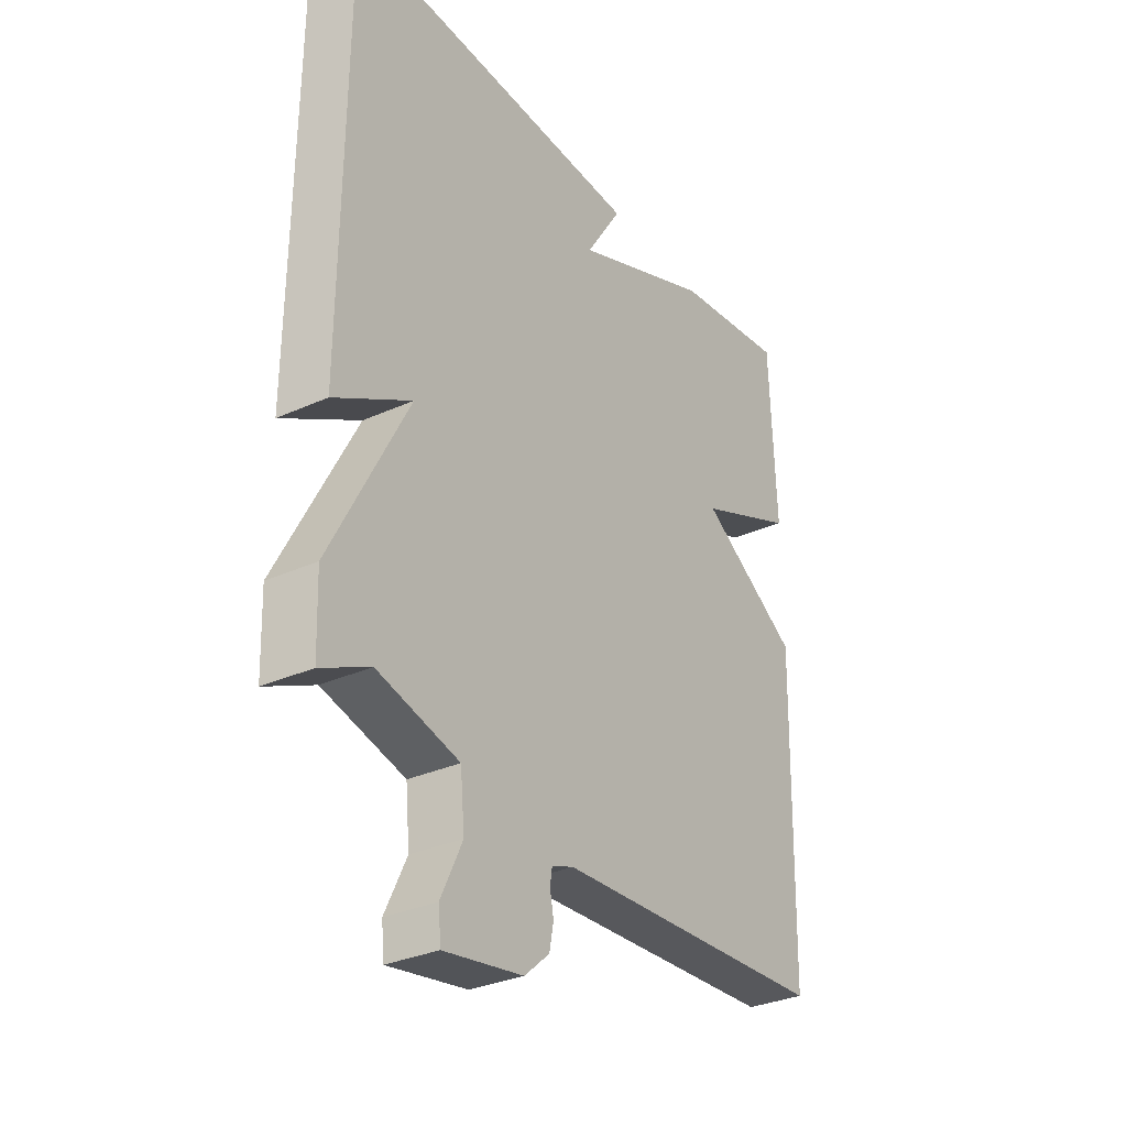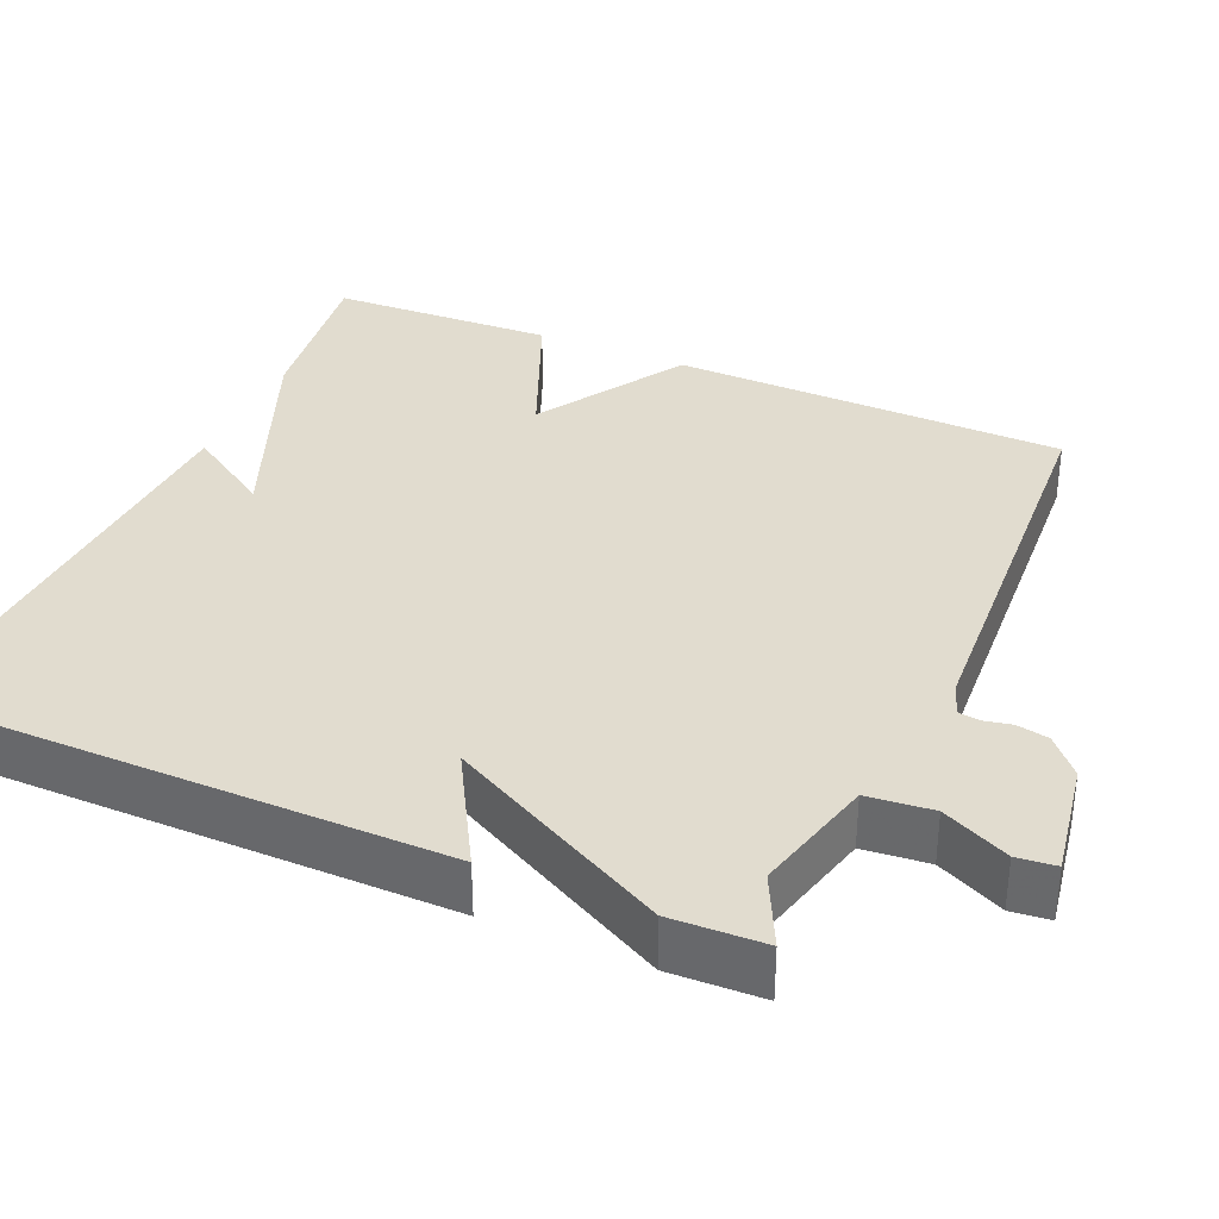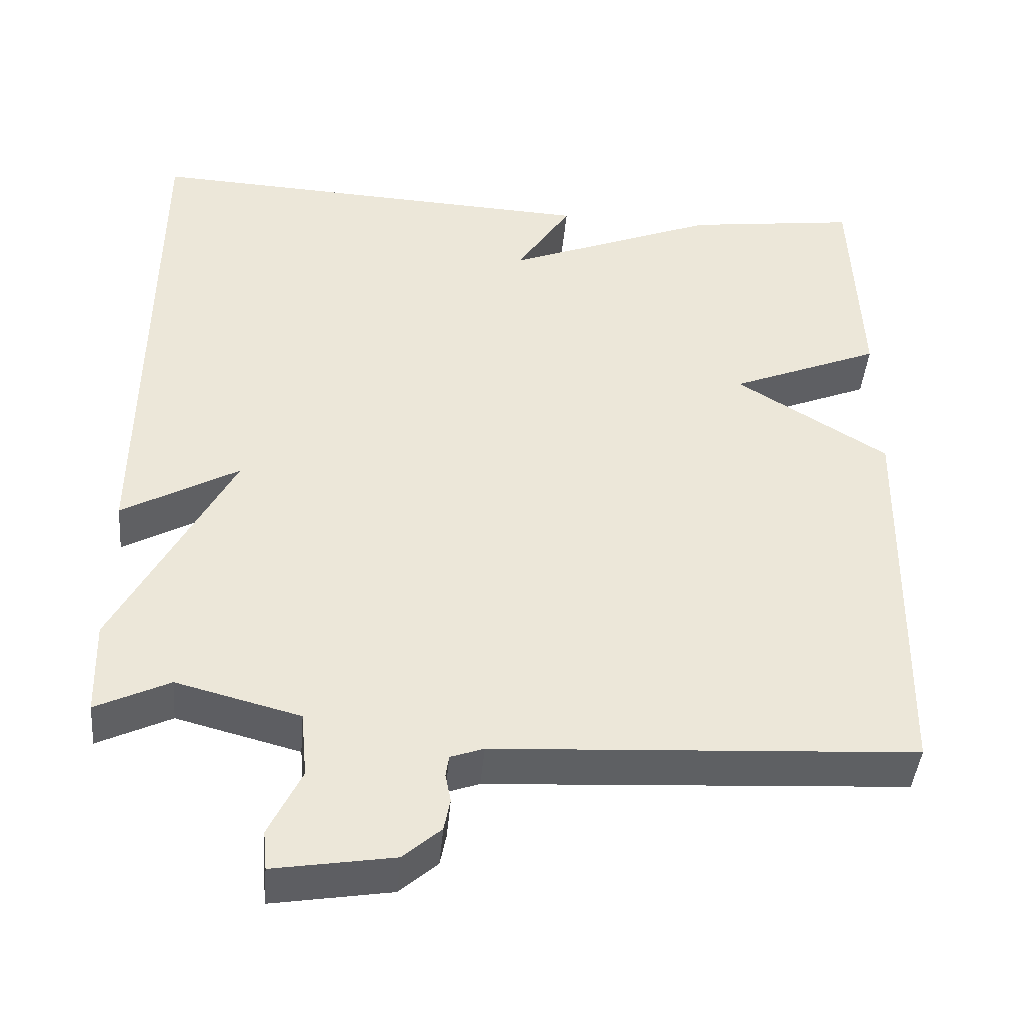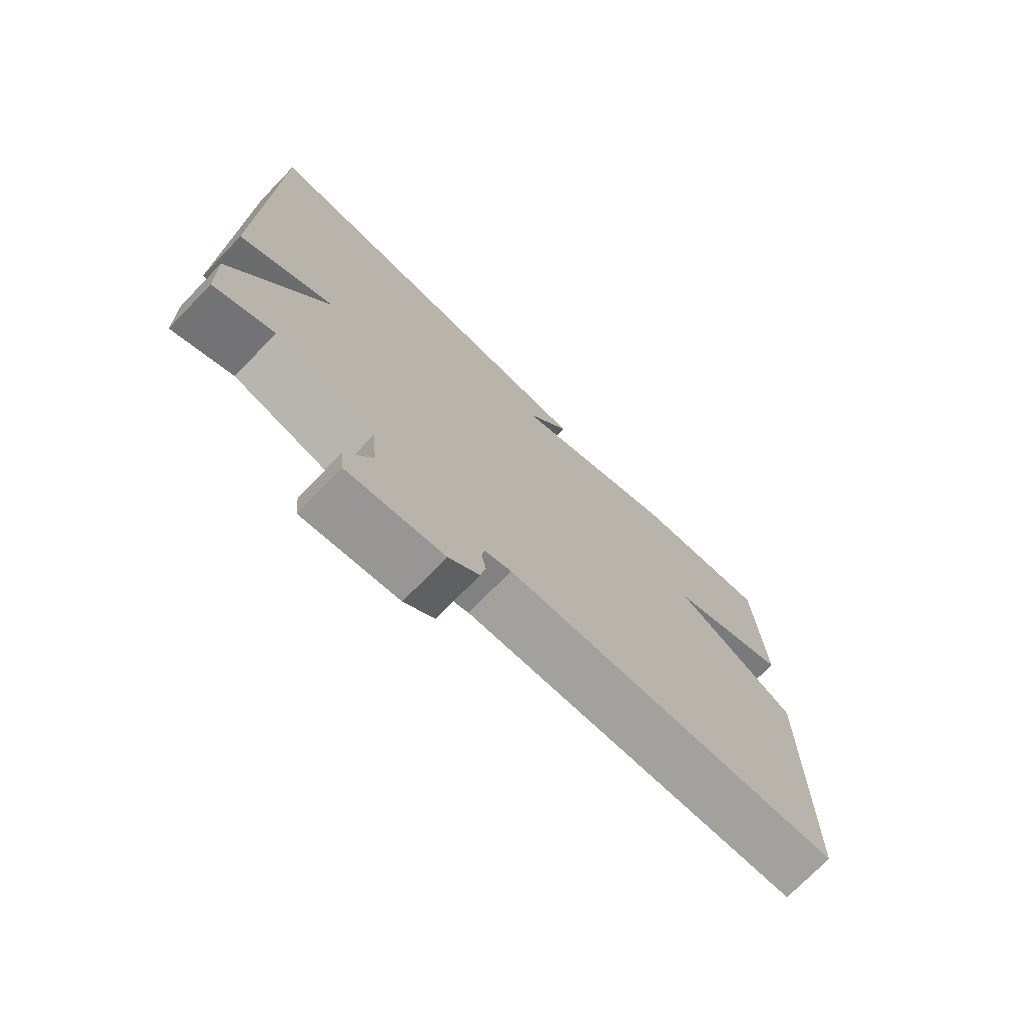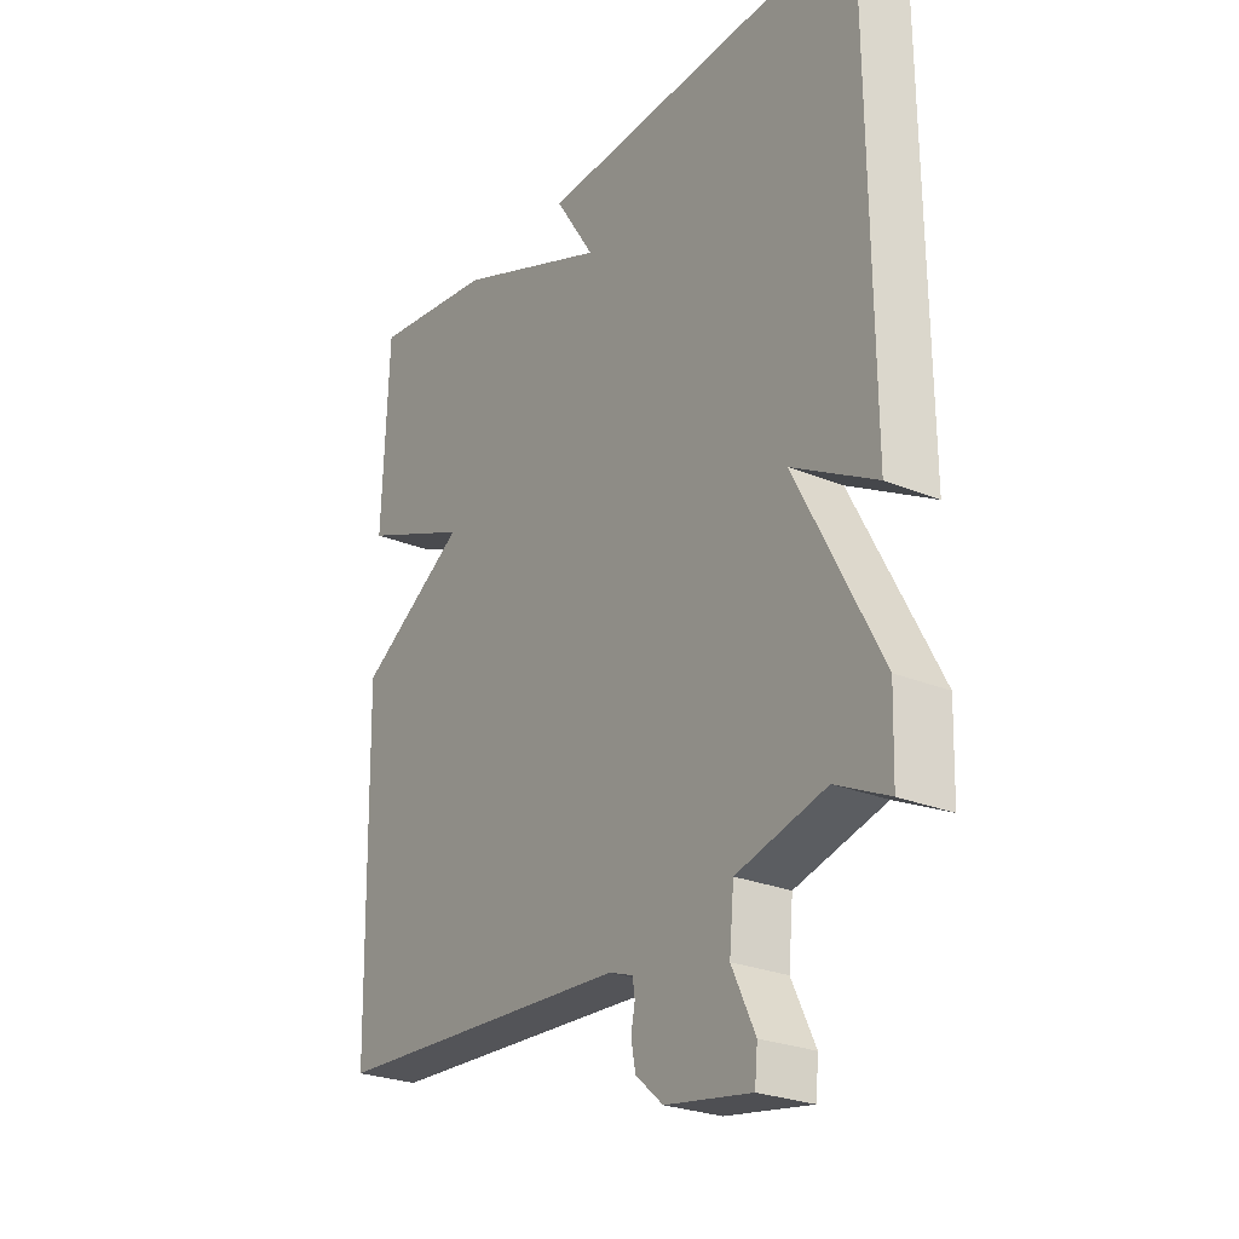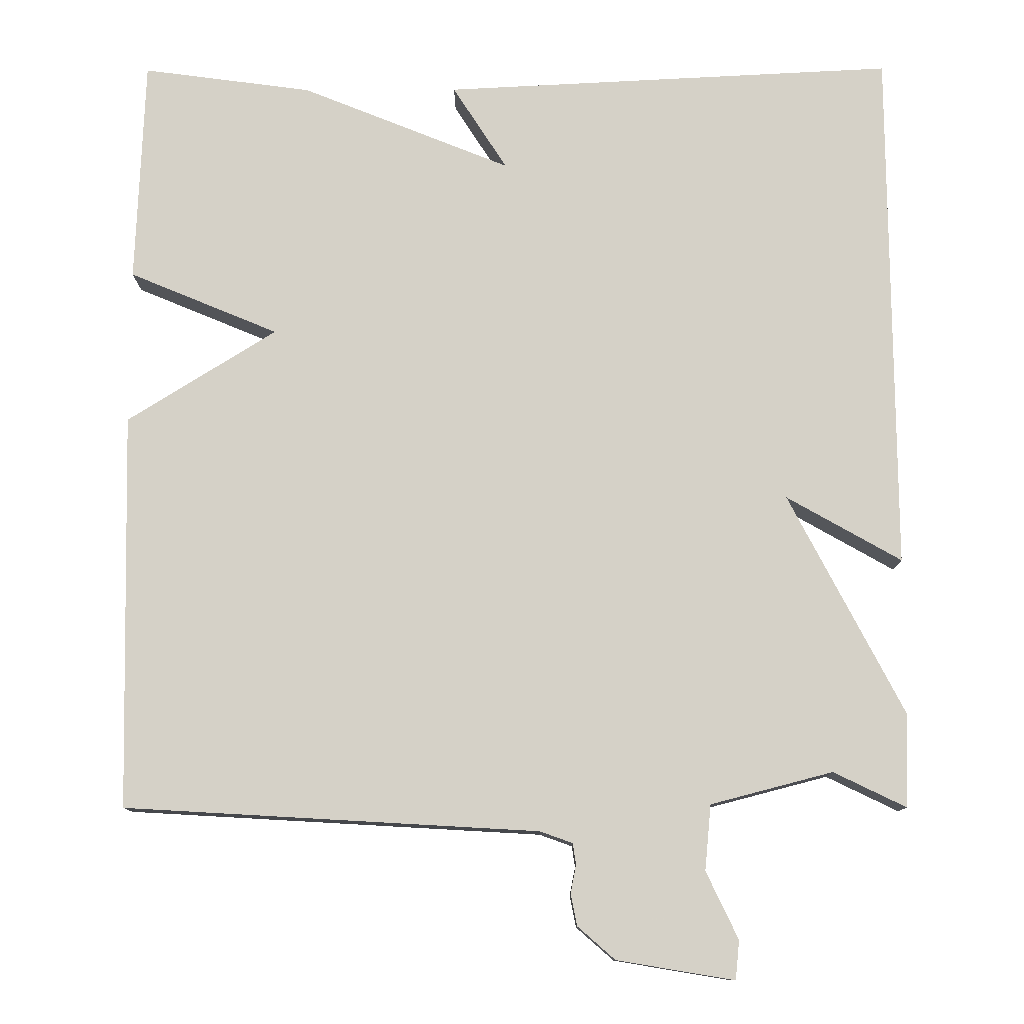
<metadata>
{"format":"obj","ext":"obj","renderer":"f3d","projection":"perspective","resolution":1024,"background":"white","views":[{"elev":-31.6,"azim":122.6,"up":"+Z"},{"elev":34.3,"azim":113.5,"up":"+Y"},{"elev":-43.3,"azim":175.0,"up":"+Z"},{"elev":-74.1,"azim":135.8,"up":"+Z"},{"elev":-26.1,"azim":56.9,"up":"+Z"},{"elev":-11.5,"azim":0.4,"up":"+Z"}]}
</metadata>
<code>
v -0.5 0.07 -0.5
v -0.511 0.07 0.01
v -0.319 0.07 0.13
v -0.511 0.07 0.21
v -0.5 0.07 0.5
v -0.282 0.07 0.471
v -0.012 0.07 0.362
v -0.082 0.07 0.471
v 0.5 0.07 0.5
v 0.504 0.07 -0.18
v 0.356 0.07 -0.096
v 0.504 0.07 -0.38
v 0.5 0.07 -0.5
v 0.407 0.07 -0.455
v 0.25 0.07 -0.496
v 0.242 0.07 -0.58
v 0.283 0.07 -0.666
v 0.278 0.07 -0.716
v 0.127 0.07 -0.691
v 0.079 0.07 -0.649
v 0.071 0.07 -0.608
v 0.078 0.07 -0.572
v 0.074 0.07 -0.545
v 0.032 0.07 -0.53
v -0.5 0 -0.5
v -0.511 0 0.01
v -0.319 0 0.13
v -0.511 0 0.21
v -0.5 0 0.5
v -0.282 0 0.471
v -0.012 0 0.362
v -0.082 0 0.471
v 0.5 0 0.5
v 0.504 0 -0.18
v 0.356 0 -0.096
v 0.504 0 -0.38
v 0.5 0 -0.5
v 0.407 0 -0.455
v 0.25 0 -0.496
v 0.242 0 -0.58
v 0.283 0 -0.666
v 0.278 0 -0.716
v 0.127 0 -0.691
v 0.079 0 -0.649
v 0.071 0 -0.608
v 0.078 0 -0.572
v 0.074 0 -0.545
v 0.032 0 -0.53
f 20 21 22
f 19 20 22
f 18 19 22
f 17 18 22
f 16 17 22
f 15 16 22 23
f 11 12 13 14
f 11 14 15
f 9 10 11
f 8 9 11
f 7 8 11
f 6 7 11
f 5 6 11
f 4 5 11
f 3 4 11
f 3 11 15
f 2 3 15
f 1 2 15
f 24 1 15
f 15 23 24
f 46 45 44
f 46 44 43
f 46 43 42
f 46 42 41
f 46 41 40
f 47 46 40 39
f 38 37 36 35
f 39 38 35
f 35 34 33
f 35 33 32
f 35 32 31
f 35 31 30
f 35 30 29
f 35 29 28
f 35 28 27
f 39 35 27
f 39 27 26
f 39 26 25
f 39 25 48
f 48 47 39
f 1 25 26 2
f 2 26 27 3
f 3 27 28 4
f 4 28 29 5
f 5 29 30 6
f 6 30 31 7
f 7 31 32 8
f 8 32 33 9
f 9 33 34 10
f 10 34 35 11
f 11 35 36 12
f 12 36 37 13
f 13 37 38 14
f 14 38 39 15
f 15 39 40 16
f 16 40 41 17
f 17 41 42 18
f 18 42 43 19
f 19 43 44 20
f 20 44 45 21
f 21 45 46 22
f 22 46 47 23
f 23 47 48 24
f 24 48 25 1

</code>
